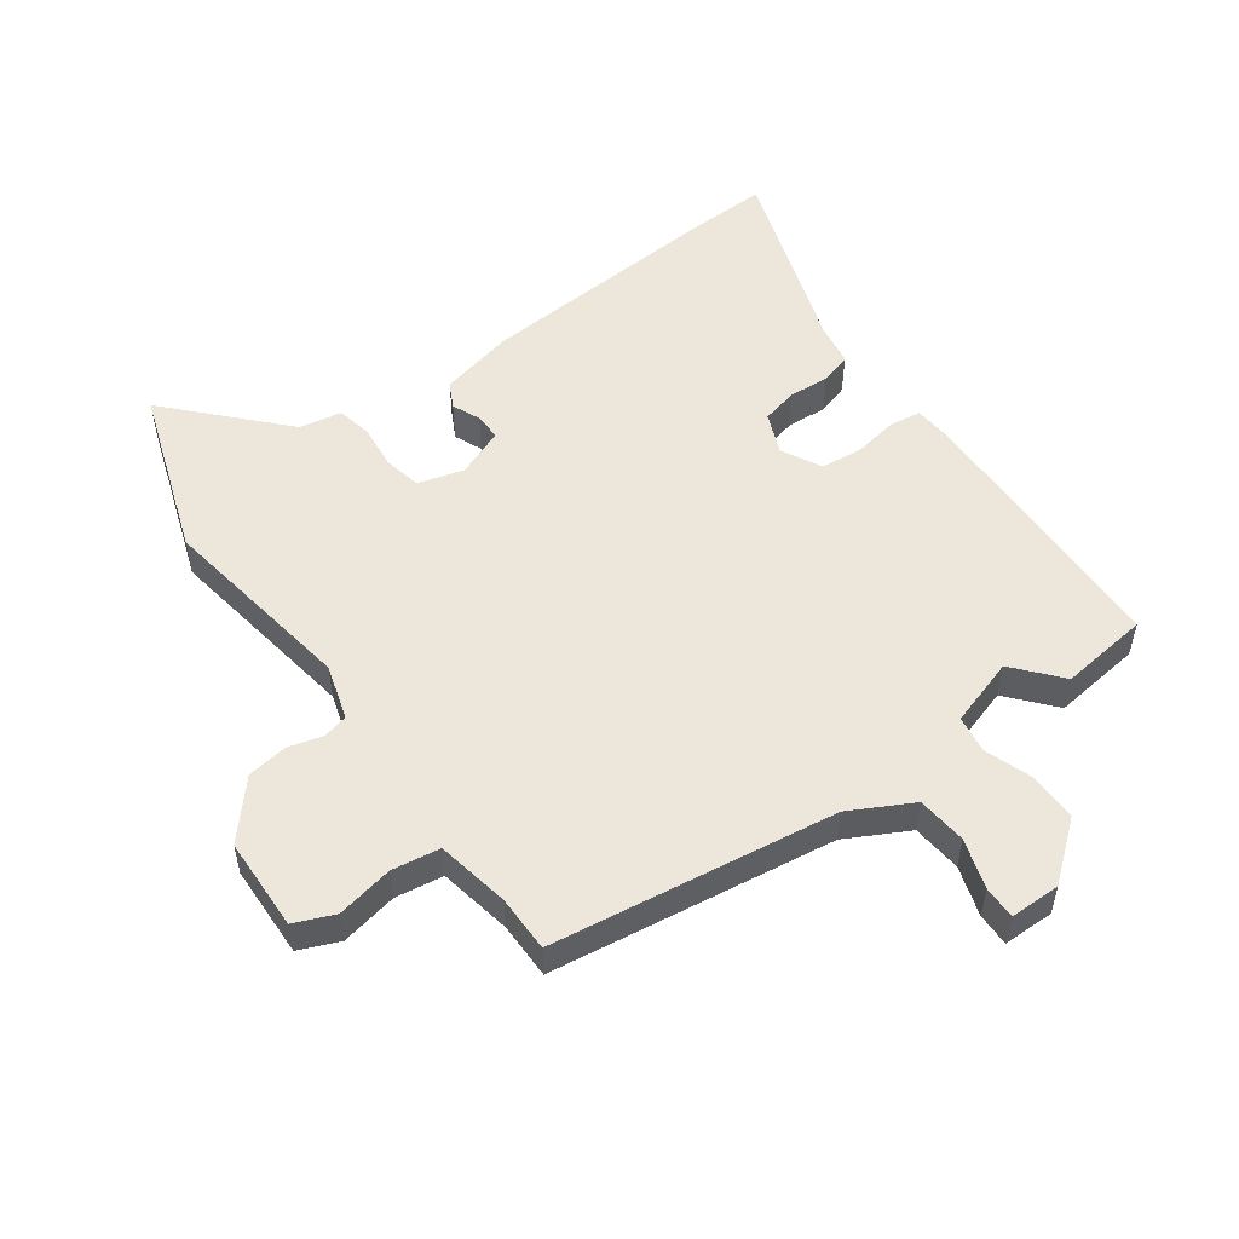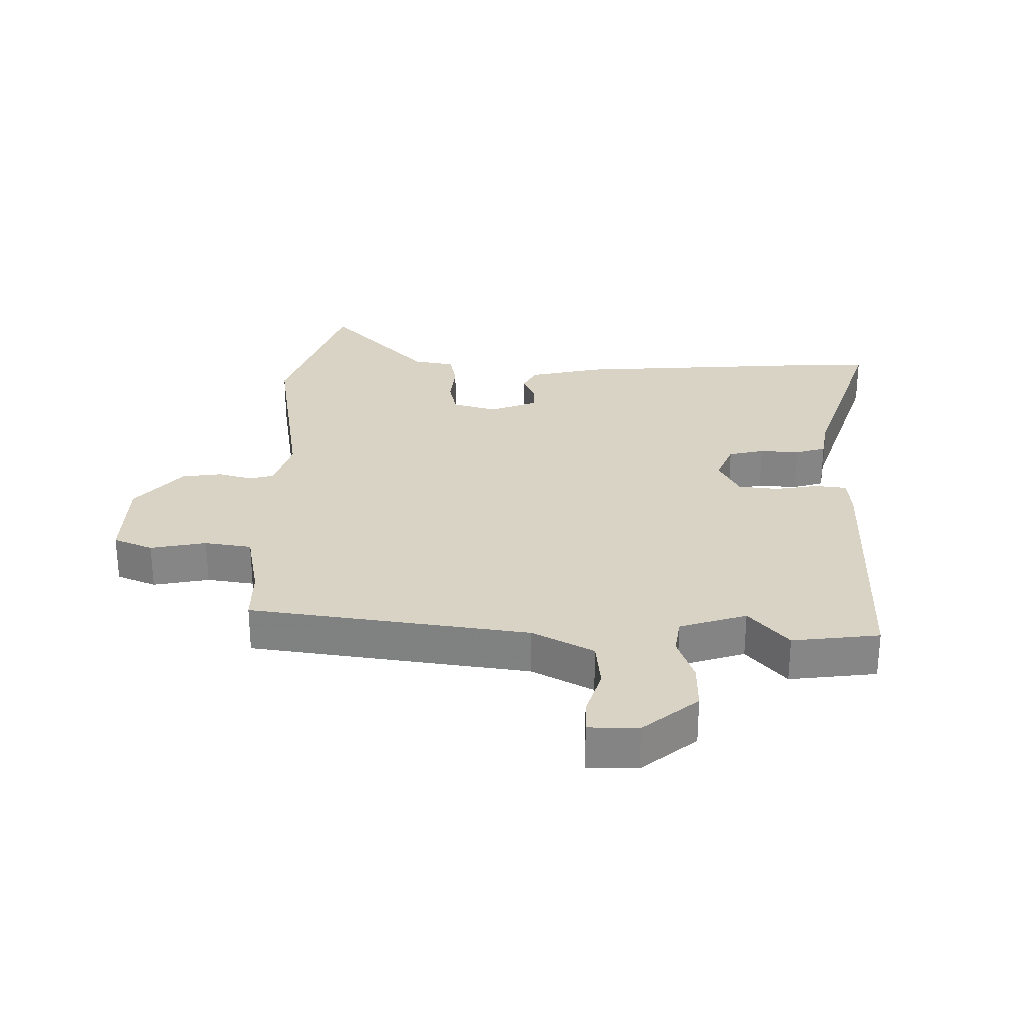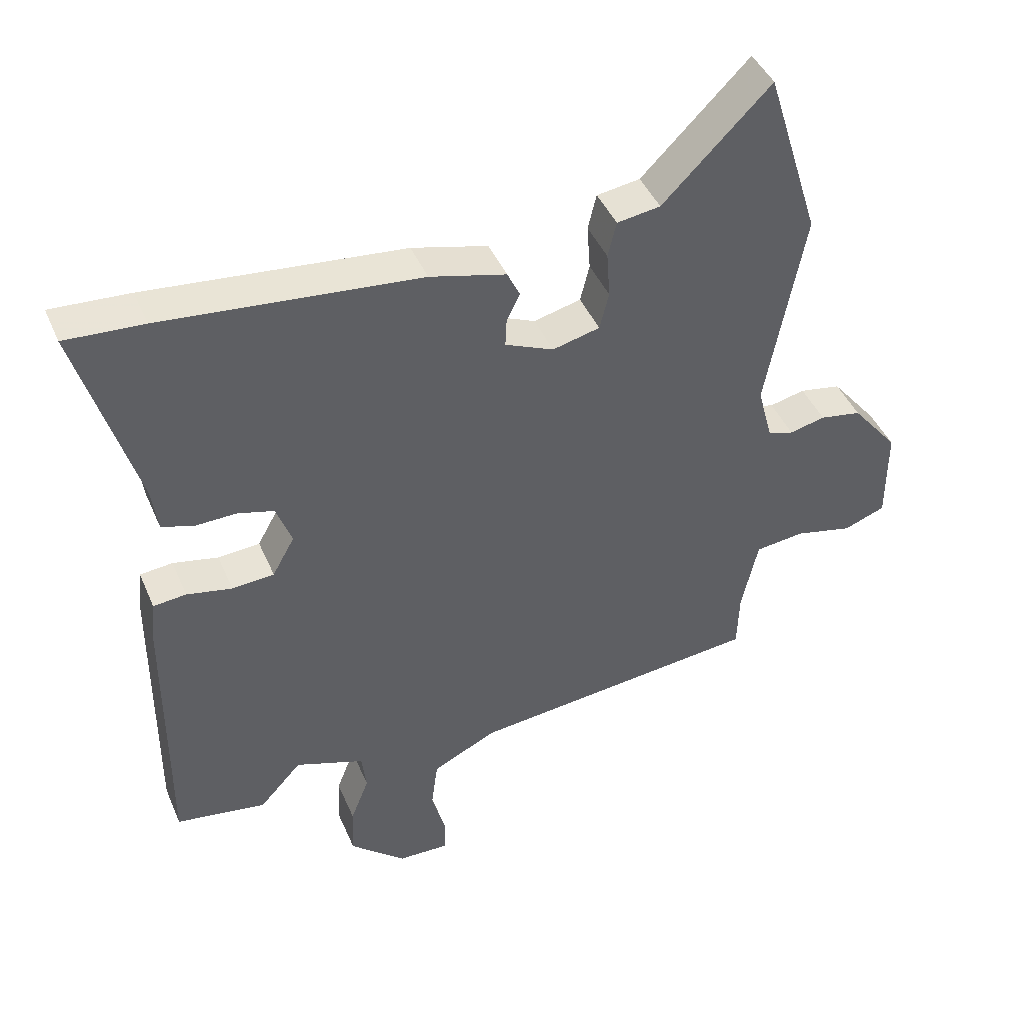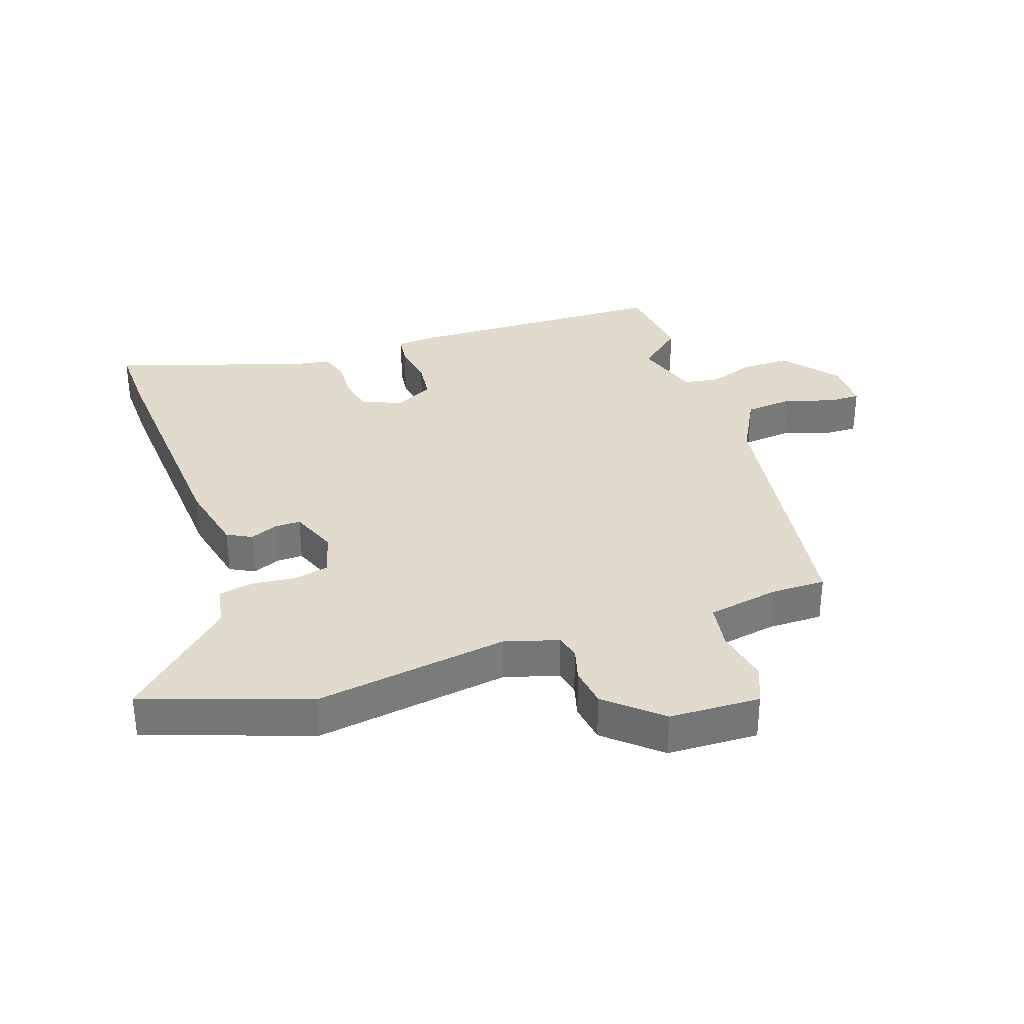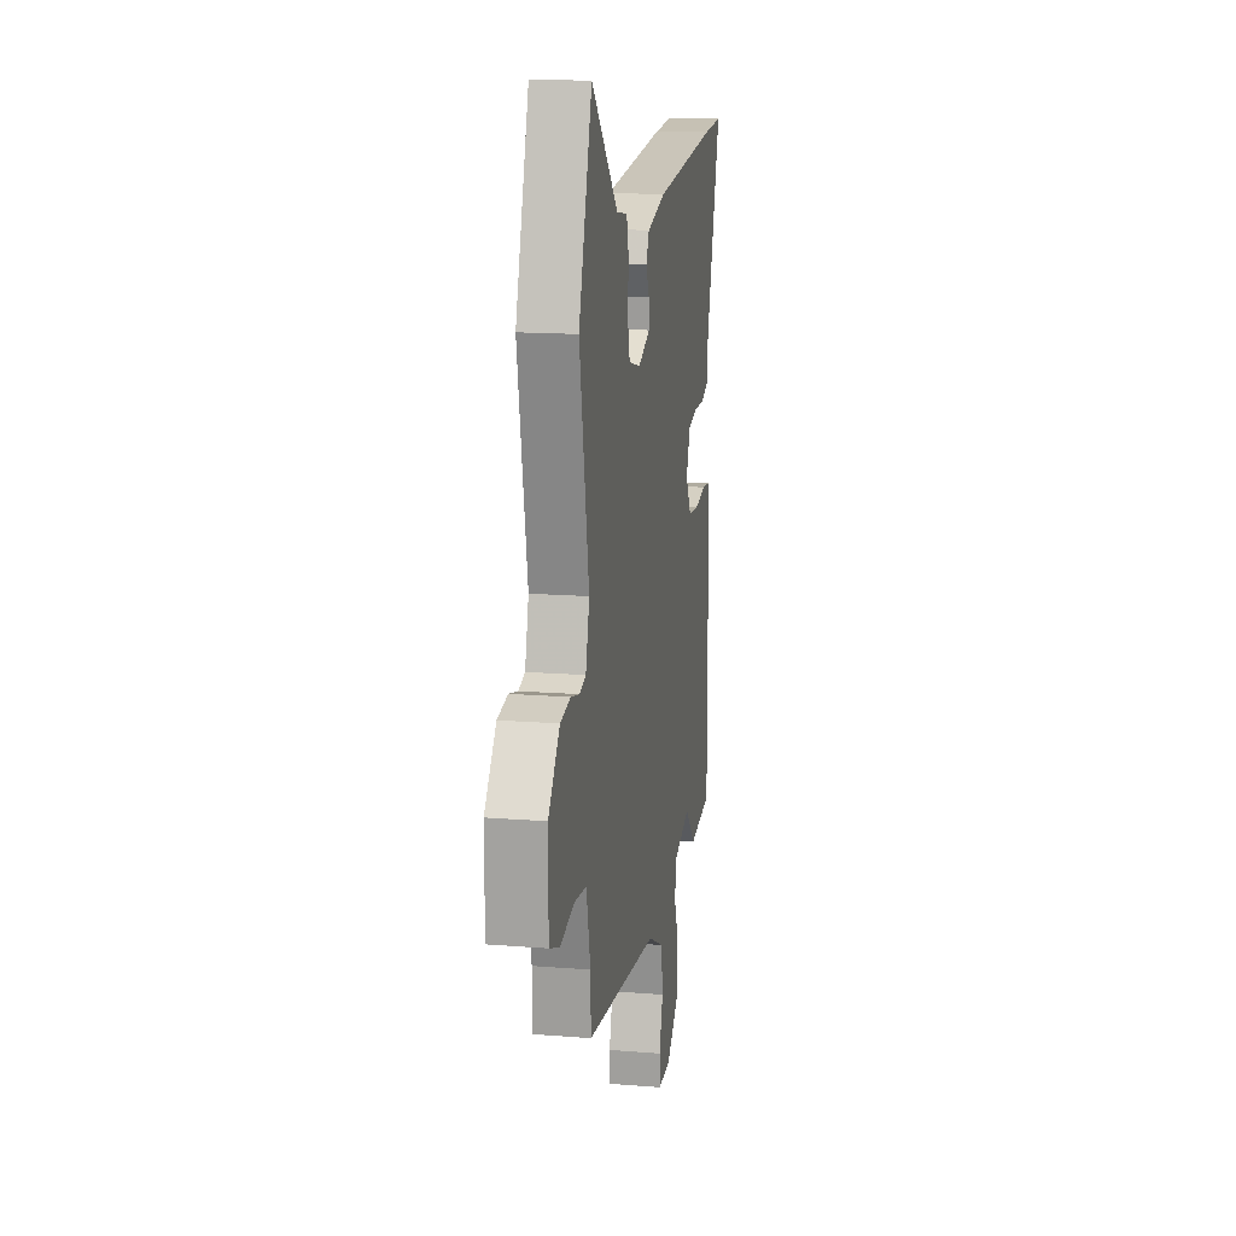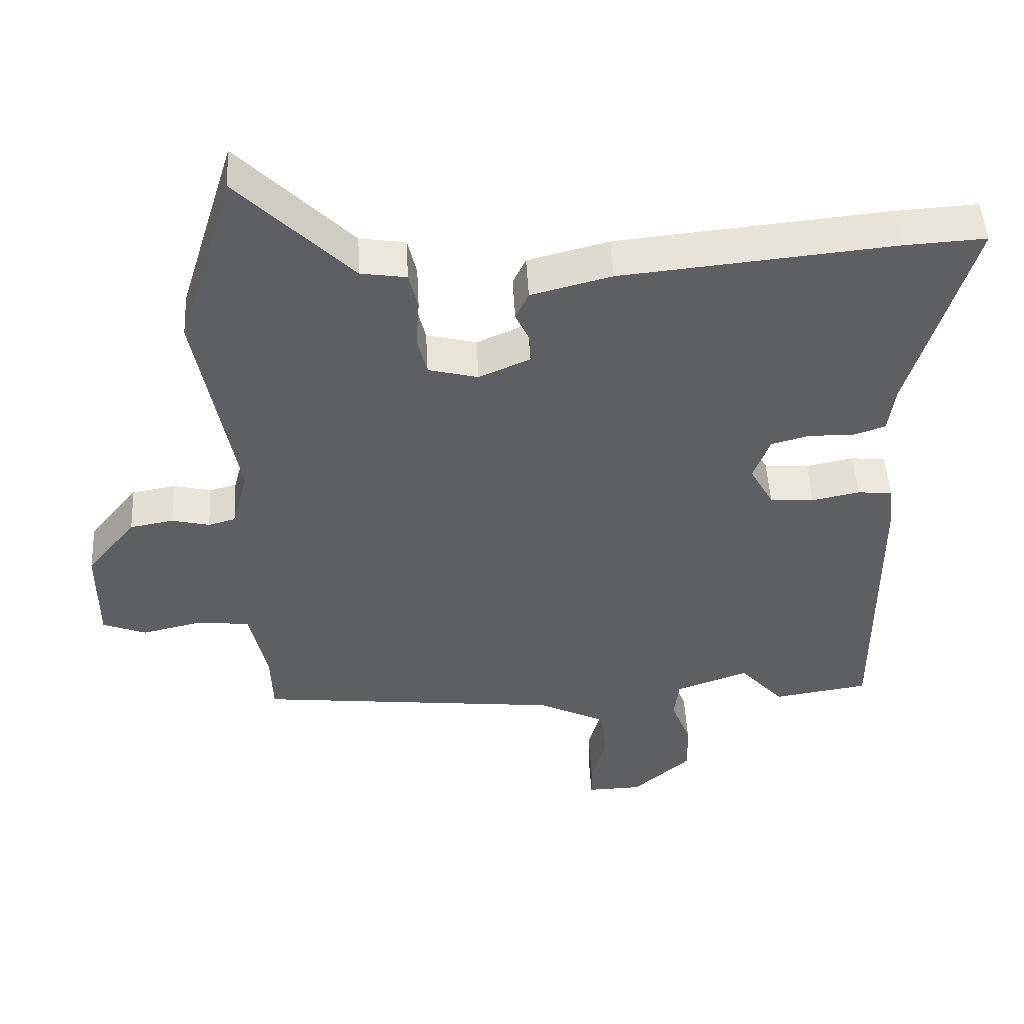
<metadata>
{"format":"obj","ext":"obj","renderer":"f3d","projection":"perspective","resolution":1024,"background":"white","views":[{"elev":52.9,"azim":146.0,"up":"+Y"},{"elev":28.3,"azim":-177.4,"up":"+Y"},{"elev":43.5,"azim":-22.2,"up":"+Z"},{"elev":33.3,"azim":73.1,"up":"+Y"},{"elev":15.4,"azim":99.7,"up":"+Z"},{"elev":48.9,"azim":177.0,"up":"+Z"}]}
</metadata>
<code>
v -0.365 0.07 -0.521
v -0.503 0.07 -0.5
v -0.501 0.07 -0.076
v -0.494 0.07 -0.014
v -0.444 0.07 -0.009
v -0.375 0.07 -0.023
v -0.311 0.07 -0.018
v -0.277 0.07 0.043
v -0.301 0.07 0.107
v -0.357 0.07 0.122
v -0.42 0.07 0.12
v -0.468 0.07 0.136
v -0.477 0.07 0.203
v -0.566 0.07 0.504
v -0.447 0.07 0.497
v -0.056 0.07 0.459
v 0.06 0.07 0.429
v 0.079 0.07 0.389
v 0.059 0.07 0.346
v 0.057 0.07 0.304
v 0.131 0.07 0.272
v 0.203 0.07 0.29
v 0.217 0.07 0.347
v 0.212 0.07 0.417
v 0.225 0.07 0.471
v 0.291 0.07 0.481
v 0.455 0.07 0.645
v 0.537 0.07 0.381
v 0.479 0.07 0.072
v 0.502 0.07 -0.014
v 0.541 0.07 -0.025
v 0.595 0.07 -0.012
v 0.658 0.07 -0.023
v 0.729 0.07 -0.11
v 0.729 0.07 -0.255
v 0.666 0.07 -0.279
v 0.578 0.07 -0.259
v 0.503 0.07 -0.268
v 0.478 0.07 -0.381
v 0.475 0.07 -0.469
v 0.031 0.07 -0.517
v -0.067 0.07 -0.565
v -0.077 0.07 -0.642
v -0.055 0.07 -0.72
v -0.056 0.07 -0.771
v -0.135 0.07 -0.769
v -0.22 0.07 -0.695
v -0.217 0.07 -0.618
v -0.189 0.07 -0.546
v -0.196 0.07 -0.488
v -0.301 0.07 -0.451
v -0.365 0 -0.521
v -0.503 0 -0.5
v -0.501 0 -0.076
v -0.494 0 -0.014
v -0.444 0 -0.009
v -0.375 0 -0.023
v -0.311 0 -0.018
v -0.277 0 0.043
v -0.301 0 0.107
v -0.357 0 0.122
v -0.42 0 0.12
v -0.468 0 0.136
v -0.477 0 0.203
v -0.566 0 0.504
v -0.447 0 0.497
v -0.056 0 0.459
v 0.06 0 0.429
v 0.079 0 0.389
v 0.059 0 0.346
v 0.057 0 0.304
v 0.131 0 0.272
v 0.203 0 0.29
v 0.217 0 0.347
v 0.212 0 0.417
v 0.225 0 0.471
v 0.291 0 0.481
v 0.455 0 0.645
v 0.537 0 0.381
v 0.479 0 0.072
v 0.502 0 -0.014
v 0.541 0 -0.025
v 0.595 0 -0.012
v 0.658 0 -0.023
v 0.729 0 -0.11
v 0.729 0 -0.255
v 0.666 0 -0.279
v 0.578 0 -0.259
v 0.503 0 -0.268
v 0.478 0 -0.381
v 0.475 0 -0.469
v 0.031 0 -0.517
v -0.067 0 -0.565
v -0.077 0 -0.642
v -0.055 0 -0.72
v -0.056 0 -0.771
v -0.135 0 -0.769
v -0.22 0 -0.695
v -0.217 0 -0.618
v -0.189 0 -0.546
v -0.196 0 -0.488
v -0.301 0 -0.451
f 47 48 49
f 46 47 49
f 45 46 49
f 44 45 49
f 43 44 49
f 42 43 49 50
f 41 42 50
f 41 50 51
f 40 41 51
f 39 40 51
f 35 36 37
f 34 35 37
f 33 34 37
f 32 33 37
f 31 32 37
f 30 31 37 38
f 38 39 51
f 30 38 51
f 29 30 51
f 26 27 28 29
f 25 26 29
f 24 25 29
f 23 24 29
f 17 18 19
f 16 17 19
f 15 16 19
f 14 15 19
f 13 14 19
f 13 19 20
f 12 13 20
f 11 12 20
f 10 11 20
f 9 10 20 21
f 4 5 6
f 3 4 6
f 2 3 6
f 1 2 6
f 51 1 6
f 51 6 7
f 29 51 7 8
f 22 23 29
f 21 22 29
f 9 21 29
f 8 9 29
f 100 99 98
f 100 98 97
f 100 97 96
f 100 96 95
f 100 95 94
f 101 100 94 93
f 101 93 92
f 102 101 92
f 102 92 91
f 102 91 90
f 88 87 86
f 88 86 85
f 88 85 84
f 88 84 83
f 88 83 82
f 89 88 82 81
f 102 90 89
f 102 89 81
f 102 81 80
f 80 79 78 77
f 80 77 76
f 80 76 75
f 80 75 74
f 70 69 68
f 70 68 67
f 70 67 66
f 70 66 65
f 70 65 64
f 71 70 64
f 71 64 63
f 71 63 62
f 71 62 61
f 72 71 61 60
f 57 56 55
f 57 55 54
f 57 54 53
f 57 53 52
f 57 52 102
f 58 57 102
f 59 58 102 80
f 80 74 73
f 80 73 72
f 80 72 60
f 80 60 59
f 1 52 53 2
f 2 53 54 3
f 3 54 55 4
f 4 55 56 5
f 5 56 57 6
f 6 57 58 7
f 7 58 59 8
f 8 59 60 9
f 9 60 61 10
f 10 61 62 11
f 11 62 63 12
f 12 63 64 13
f 13 64 65 14
f 14 65 66 15
f 15 66 67 16
f 16 67 68 17
f 17 68 69 18
f 18 69 70 19
f 19 70 71 20
f 20 71 72 21
f 21 72 73 22
f 22 73 74 23
f 23 74 75 24
f 24 75 76 25
f 25 76 77 26
f 26 77 78 27
f 27 78 79 28
f 28 79 80 29
f 29 80 81 30
f 30 81 82 31
f 31 82 83 32
f 32 83 84 33
f 33 84 85 34
f 34 85 86 35
f 35 86 87 36
f 36 87 88 37
f 37 88 89 38
f 38 89 90 39
f 39 90 91 40
f 40 91 92 41
f 41 92 93 42
f 42 93 94 43
f 43 94 95 44
f 44 95 96 45
f 45 96 97 46
f 46 97 98 47
f 47 98 99 48
f 48 99 100 49
f 49 100 101 50
f 50 101 102 51
f 51 102 52 1

</code>
